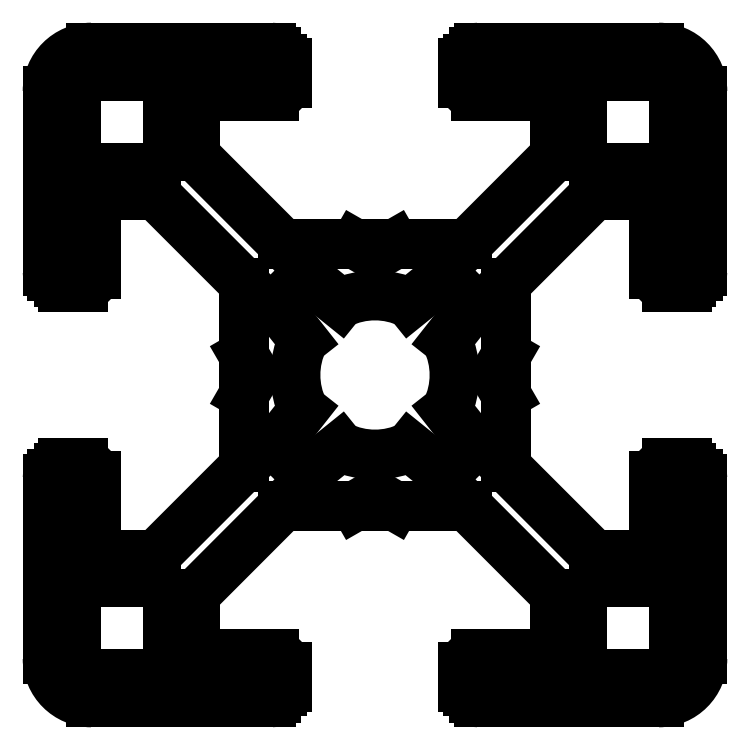
<metadata>
{"format":"dxf","ext":"dxf","renderer":"ezdxf+matplotlib","layout":"modelspace","background":"white","min_lineweight":24,"dpi":150}
</metadata>
<code>
0
SECTION
2
ENTITIES
0
LINE
8
0
10
12.7
20
13.7
11
10.5
21
13.7
0
ARC
8
0
10
10.5
20
12.7
40
1
50
90
51
180
0
LINE
8
0
10
9.5
20
12.7
11
9.5
21
10.5
0
ARC
8
0
10
10.5
20
10.5
40
1
50
180
51
270
0
LINE
8
0
10
10.5
20
9.5
11
12.7
21
9.5
0
ARC
8
0
10
12.7
20
10.5
40
1
50
270
51
5.476e-07
0
LINE
8
0
10
13.7
20
10.5
11
13.7
21
12.7
0
ARC
8
0
10
12.7
20
12.7
40
1
50
360
51
90
0
LINE
8
0
10
-1.6
20
3.281
11
-3.136
21
4.518
0
ARC
8
0
10
3.553e-15
20
0
40
5.5
50
124.8
51
145
0
LINE
8
0
10
-4.505
20
3.155
11
-3.281
21
1.6
0
ARC
8
0
10
3.553e-15
20
0
40
3.65
50
154
51
206
0
LINE
8
0
10
-3.281
20
-1.6
11
-4.505
21
-3.155
0
ARC
8
0
10
3.553e-15
20
0
40
5.5
50
215
51
235.2
0
LINE
8
0
10
-3.136
20
-4.518
11
-1.6
21
-3.281
0
ARC
8
0
10
3.553e-15
20
0
40
3.65
50
244
51
296
0
LINE
8
0
10
1.6
20
-3.281
11
3.136
21
-4.518
0
ARC
8
0
10
3.553e-15
20
0
40
5.5
50
304.8
51
325
0
LINE
8
0
10
4.505
20
-3.155
11
3.281
21
-1.6
0
ARC
8
0
10
3.553e-15
20
0
40
3.65
50
334
51
26
0
LINE
8
0
10
3.281
20
1.6
11
4.505
21
3.155
0
ARC
8
0
10
3.553e-15
20
0
40
5.5
50
35
51
55.24
0
LINE
8
0
10
3.136
20
4.518
11
1.6
21
3.281
0
ARC
8
0
10
3.553e-15
20
0
40
3.65
50
64
51
116
0
LINE
8
0
10
-12.7
20
-13.7
11
-10.5
21
-13.7
0
ARC
8
0
10
-10.5
20
-12.7
40
1
50
270
51
5.476e-07
0
LINE
8
0
10
-9.5
20
-12.7
11
-9.5
21
-10.5
0
ARC
8
0
10
-10.5
20
-10.5
40
1
50
360
51
90
0
LINE
8
0
10
-10.5
20
-9.5
11
-12.7
21
-9.5
0
ARC
8
0
10
-12.7
20
-10.5
40
1
50
90
51
180
0
LINE
8
0
10
-13.7
20
-10.5
11
-13.7
21
-12.7
0
ARC
8
0
10
-12.7
20
-12.7
40
1
50
180
51
270
0
ARC
8
0
10
12.7
20
-12.7
40
1
50
270
51
5.476e-07
0
LINE
8
0
10
13.7
20
-12.7
11
13.7
21
-10.5
0
ARC
8
0
10
12.7
20
-10.5
40
1
50
360
51
90
0
LINE
8
0
10
12.7
20
-9.5
11
10.5
21
-9.5
0
ARC
8
0
10
10.5
20
-10.5
40
1
50
90
51
180
0
LINE
8
0
10
9.5
20
-10.5
11
9.5
21
-12.7
0
ARC
8
0
10
10.5
20
-12.7
40
1
50
180
51
270
0
LINE
8
0
10
-10.5
20
13.7
11
-12.7
21
13.7
0
ARC
8
0
10
-12.7
20
12.7
40
1
50
90
51
180
0
LINE
8
0
10
-13.7
20
12.7
11
-13.7
21
10.5
0
ARC
8
0
10
-12.7
20
10.5
40
1
50
180
51
270
0
LINE
8
0
10
-12.7
20
9.5
11
-10.5
21
9.5
0
ARC
8
0
10
-10.5
20
10.5
40
1
50
270
51
5.476e-07
0
LINE
8
0
10
-9.5
20
10.5
11
-9.5
21
12.7
0
ARC
8
0
10
-10.5
20
12.7
40
1
50
360
51
90
0
LINE
8
0
10
10.5
20
-13.7
11
12.7
21
-13.7
0
LINE
8
0
10
3.553e-15
20
-5.485
11
0.9
21
-6
0
LINE
8
0
10
0.9
20
-6
11
4.204
21
-6
0
LINE
8
0
10
4.204
20
-6
11
8.25
21
-10.05
0
LINE
8
0
10
8.25
20
-10.05
11
8.25
21
-12.6
0
ARC
8
0
10
8.05
20
-12.6
40
0.2
50
270
51
0
0
LINE
8
0
10
8.05
20
-12.8
11
4.65
21
-12.8
0
ARC
8
0
10
4.65
20
-13.4
40
0.6
50
90
51
180
0
LINE
8
0
10
4.05
20
-13.4
11
4.05
21
-14.3
0
ARC
8
0
10
4.25
20
-14.3
40
0.2
50
180
51
270
0
LINE
8
0
10
4.25
20
-14.5
11
4.35
21
-14.5
0
ARC
8
0
10
4.35
20
-14.7
40
0.2
50
0
51
90
0
LINE
8
0
10
4.55
20
-14.7
11
4.55
21
-14.8
0
ARC
8
0
10
4.75
20
-14.8
40
0.2
50
180
51
270
0
LINE
8
0
10
4.75
20
-15
11
13
21
-15
0
ARC
8
0
10
13
20
-13
40
2
50
270
51
0
0
LINE
8
0
10
15
20
-13
11
15
21
-4.75
0
ARC
8
0
10
14.8
20
-4.75
40
0.2
50
0
51
90
0
LINE
8
0
10
14.8
20
-4.55
11
14.7
21
-4.55
0
ARC
8
0
10
14.7
20
-4.35
40
0.2
50
180
51
270
0
LINE
8
0
10
14.5
20
-4.35
11
14.5
21
-4.25
0
ARC
8
0
10
14.3
20
-4.25
40
0.2
50
0
51
90
0
LINE
8
0
10
14.3
20
-4.05
11
13.4
21
-4.05
0
ARC
8
0
10
13.4
20
-4.65
40
0.6
50
90
51
180
0
LINE
8
0
10
12.8
20
-4.65
11
12.8
21
-8.05
0
ARC
8
0
10
12.6
20
-8.05
40
0.2
50
270
51
0
0
LINE
8
0
10
12.6
20
-8.25
11
10.05
21
-8.25
0
LINE
8
0
10
10.05
20
-8.25
11
6.004
21
-4.204
0
LINE
8
0
10
6.004
20
-4.204
11
6.004
21
-0.9
0
LINE
8
0
10
6.004
20
-0.9
11
5.485
21
0
0
LINE
8
0
10
5.485
20
0
11
6.004
21
0.9
0
LINE
8
0
10
6.004
20
0.9
11
6.004
21
4.204
0
LINE
8
0
10
6.004
20
4.204
11
10.05
21
8.25
0
LINE
8
0
10
10.05
20
8.25
11
12.6
21
8.25
0
ARC
8
0
10
12.6
20
8.05
40
0.2
50
0
51
90
0
LINE
8
0
10
12.8
20
8.05
11
12.8
21
4.65
0
ARC
8
0
10
13.4
20
4.65
40
0.6
50
180
51
270
0
LINE
8
0
10
13.4
20
4.05
11
14.3
21
4.05
0
ARC
8
0
10
14.3
20
4.25
40
0.2
50
270
51
0
0
LINE
8
0
10
14.5
20
4.25
11
14.5
21
4.35
0
ARC
8
0
10
14.7
20
4.35
40
0.2
50
90
51
180
0
LINE
8
0
10
14.7
20
4.55
11
14.8
21
4.55
0
ARC
8
0
10
14.8
20
4.75
40
0.2
50
270
51
0
0
LINE
8
0
10
15
20
4.75
11
15
21
13
0
ARC
8
0
10
13
20
13
40
2
50
0
51
90
0
LINE
8
0
10
13
20
15
11
4.75
21
15
0
ARC
8
0
10
4.75
20
14.8
40
0.2
50
90
51
180
0
LINE
8
0
10
4.55
20
14.8
11
4.55
21
14.7
0
ARC
8
0
10
4.35
20
14.7
40
0.2
50
270
51
0
0
LINE
8
0
10
4.35
20
14.5
11
4.25
21
14.5
0
ARC
8
0
10
4.25
20
14.3
40
0.2
50
90
51
180
0
LINE
8
0
10
4.05
20
14.3
11
4.05
21
13.4
0
ARC
8
0
10
4.65
20
13.4
40
0.6
50
180
51
270
0
LINE
8
0
10
4.65
20
12.8
11
8.05
21
12.8
0
ARC
8
0
10
8.05
20
12.6
40
0.2
50
0
51
90
0
LINE
8
0
10
8.25
20
12.6
11
8.25
21
10.05
0
LINE
8
0
10
8.25
20
10.05
11
4.204
21
6
0
LINE
8
0
10
4.204
20
6
11
0.9
21
6
0
LINE
8
0
10
0.9
20
6
11
3.553e-15
21
5.485
0
LINE
8
0
10
3.553e-15
20
5.485
11
-0.9
21
6
0
LINE
8
0
10
-0.9
20
6
11
-4.204
21
6
0
LINE
8
0
10
-4.204
20
6
11
-8.25
21
10.05
0
LINE
8
0
10
-8.25
20
10.05
11
-8.25
21
12.6
0
ARC
8
0
10
-8.05
20
12.6
40
0.2
50
90
51
180
0
LINE
8
0
10
-8.05
20
12.8
11
-4.65
21
12.8
0
ARC
8
0
10
-4.65
20
13.4
40
0.6
50
270
51
0
0
LINE
8
0
10
-4.05
20
13.4
11
-4.05
21
14.3
0
ARC
8
0
10
-4.25
20
14.3
40
0.2
50
0
51
90
0
LINE
8
0
10
-4.25
20
14.5
11
-4.35
21
14.5
0
ARC
8
0
10
-4.35
20
14.7
40
0.2
50
180
51
270
0
LINE
8
0
10
-4.55
20
14.7
11
-4.55
21
14.8
0
ARC
8
0
10
-4.75
20
14.8
40
0.2
50
0
51
90
0
LINE
8
0
10
-4.75
20
15
11
-13
21
15
0
ARC
8
0
10
-13
20
13
40
2
50
90
51
180
0
LINE
8
0
10
-15
20
13
11
-15
21
4.75
0
ARC
8
0
10
-14.8
20
4.75
40
0.2
50
180
51
270
0
LINE
8
0
10
-14.8
20
4.55
11
-14.7
21
4.55
0
ARC
8
0
10
-14.7
20
4.35
40
0.2
50
0
51
90
0
LINE
8
0
10
-14.5
20
4.35
11
-14.5
21
4.25
0
ARC
8
0
10
-14.3
20
4.25
40
0.2
50
180
51
270
0
LINE
8
0
10
-14.3
20
4.05
11
-13.4
21
4.05
0
ARC
8
0
10
-13.4
20
4.65
40
0.6
50
270
51
0
0
LINE
8
0
10
-12.8
20
4.65
11
-12.8
21
8.05
0
ARC
8
0
10
-12.6
20
8.05
40
0.2
50
90
51
180
0
LINE
8
0
10
-12.6
20
8.25
11
-10.05
21
8.25
0
LINE
8
0
10
-10.05
20
8.25
11
-6.004
21
4.204
0
LINE
8
0
10
-6.004
20
4.204
11
-6.004
21
0.9
0
LINE
8
0
10
-6.004
20
0.9
11
-5.485
21
0
0
LINE
8
0
10
-5.485
20
0
11
-6.004
21
-0.9
0
LINE
8
0
10
-6.004
20
-0.9
11
-6.004
21
-4.204
0
LINE
8
0
10
-6.004
20
-4.204
11
-10.05
21
-8.25
0
LINE
8
0
10
-10.05
20
-8.25
11
-12.6
21
-8.25
0
ARC
8
0
10
-12.6
20
-8.05
40
0.2
50
180
51
270
0
LINE
8
0
10
-12.8
20
-8.05
11
-12.8
21
-4.65
0
ARC
8
0
10
-13.4
20
-4.65
40
0.6
50
0
51
90
0
LINE
8
0
10
-13.4
20
-4.05
11
-14.3
21
-4.05
0
ARC
8
0
10
-14.3
20
-4.25
40
0.2
50
90
51
180
0
LINE
8
0
10
-14.5
20
-4.25
11
-14.5
21
-4.35
0
ARC
8
0
10
-14.7
20
-4.35
40
0.2
50
270
51
0
0
LINE
8
0
10
-14.7
20
-4.55
11
-14.8
21
-4.55
0
ARC
8
0
10
-14.8
20
-4.75
40
0.2
50
90
51
180
0
LINE
8
0
10
-15
20
-4.75
11
-15
21
-13
0
ARC
8
0
10
-13
20
-13
40
2
50
180
51
270
0
LINE
8
0
10
-13
20
-15
11
-4.75
21
-15
0
ARC
8
0
10
-4.75
20
-14.8
40
0.2
50
270
51
0
0
LINE
8
0
10
-4.55
20
-14.8
11
-4.55
21
-14.7
0
ARC
8
0
10
-4.35
20
-14.7
40
0.2
50
90
51
180
0
LINE
8
0
10
-4.35
20
-14.5
11
-4.25
21
-14.5
0
ARC
8
0
10
-4.25
20
-14.3
40
0.2
50
270
51
0
0
LINE
8
0
10
-4.05
20
-14.3
11
-4.05
21
-13.4
0
ARC
8
0
10
-4.65
20
-13.4
40
0.6
50
0
51
90
0
LINE
8
0
10
-4.65
20
-12.8
11
-8.05
21
-12.8
0
ARC
8
0
10
-8.05
20
-12.6
40
0.2
50
180
51
270
0
LINE
8
0
10
-8.25
20
-12.6
11
-8.25
21
-10.05
0
LINE
8
0
10
-8.25
20
-10.05
11
-4.204
21
-6
0
LINE
8
0
10
-4.204
20
-6
11
-0.9
21
-6
0
LINE
8
0
10
-0.9
20
-6
11
3.553e-15
21
-5.485
0
ENDSEC
0
EOF

</code>
